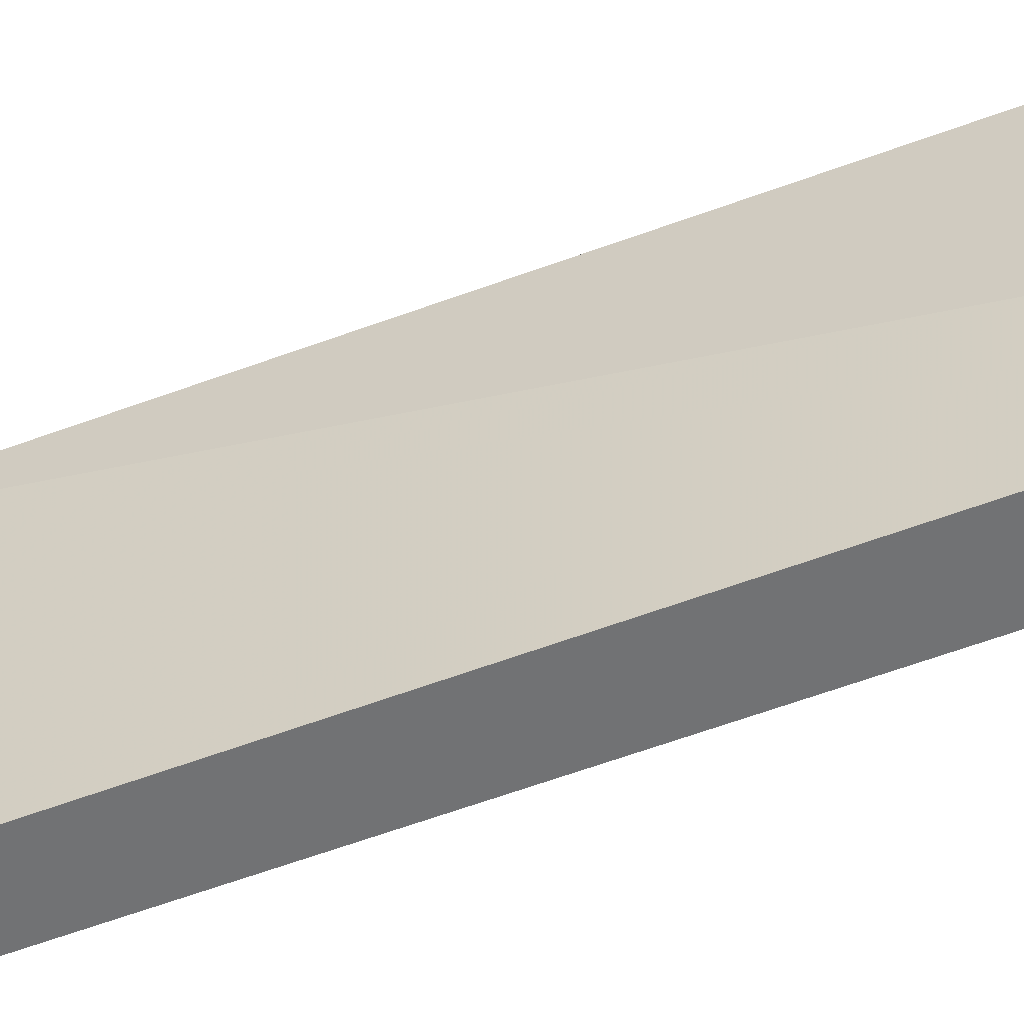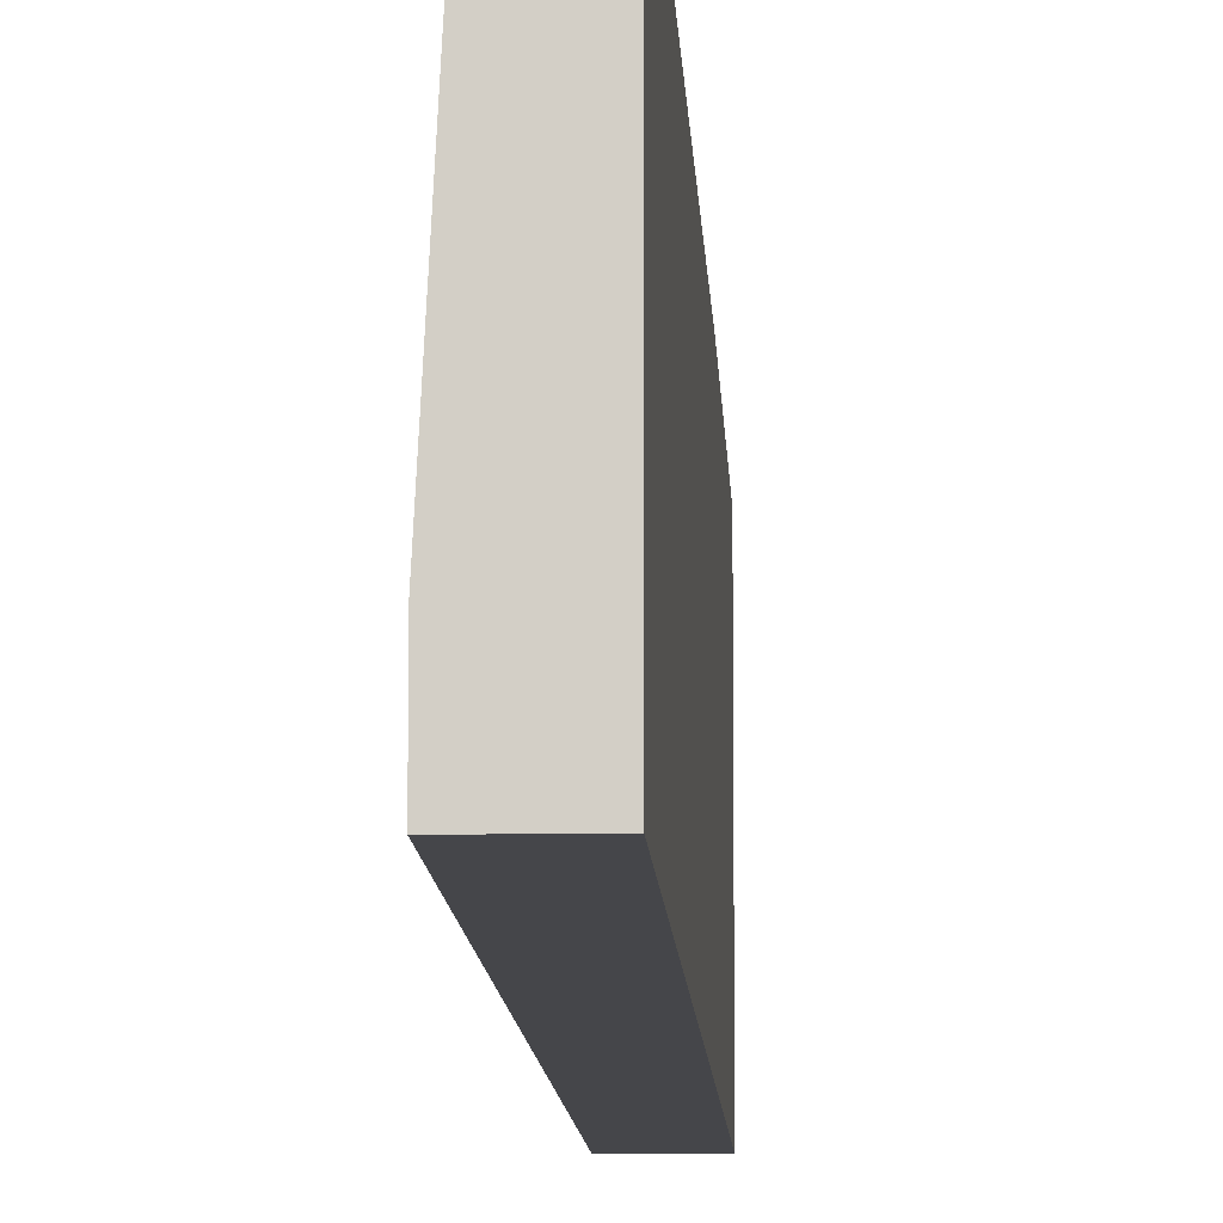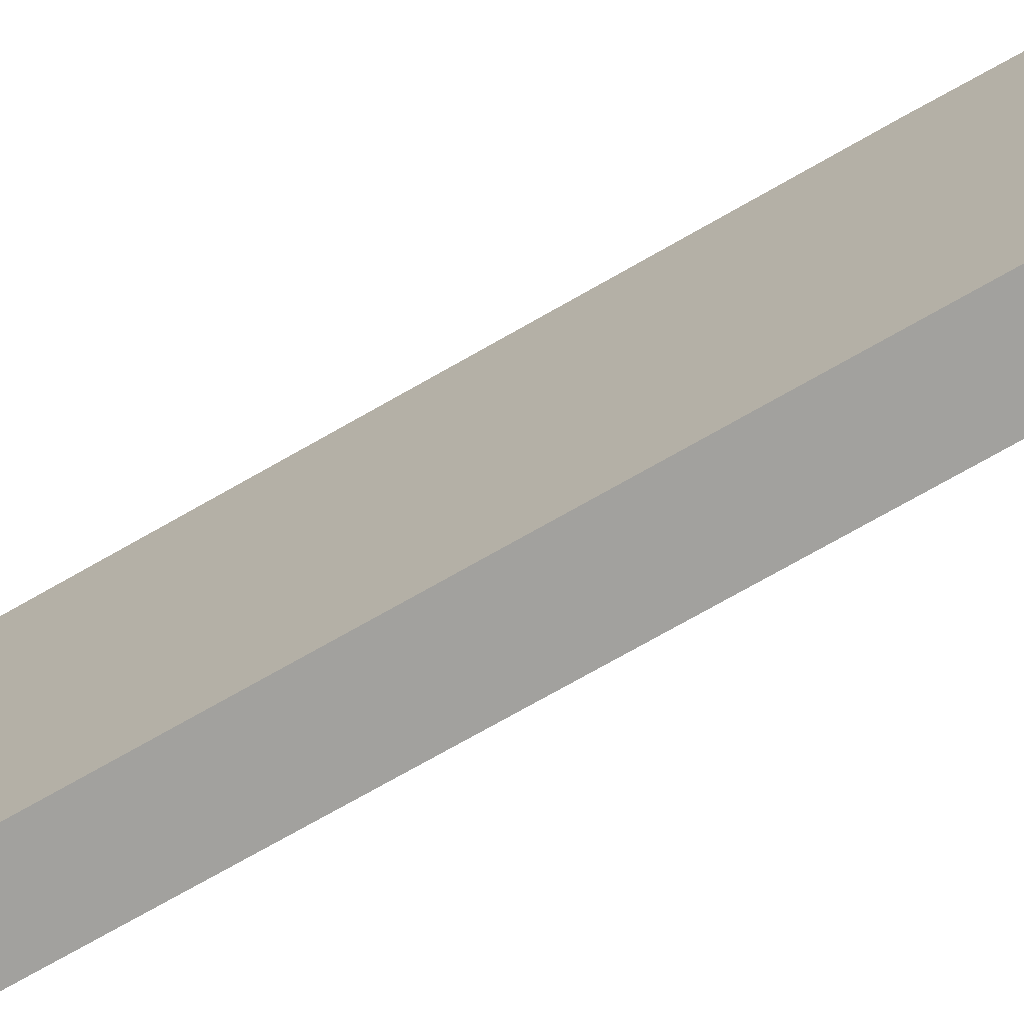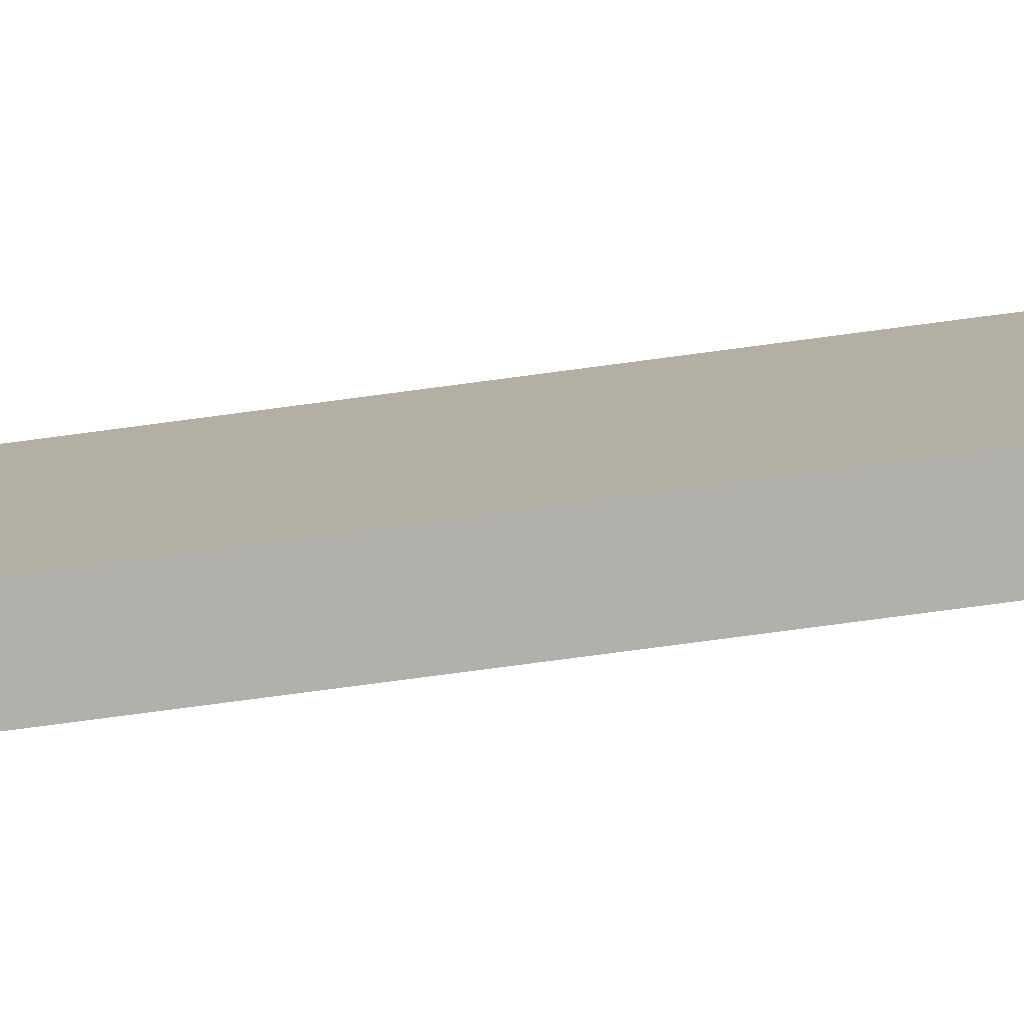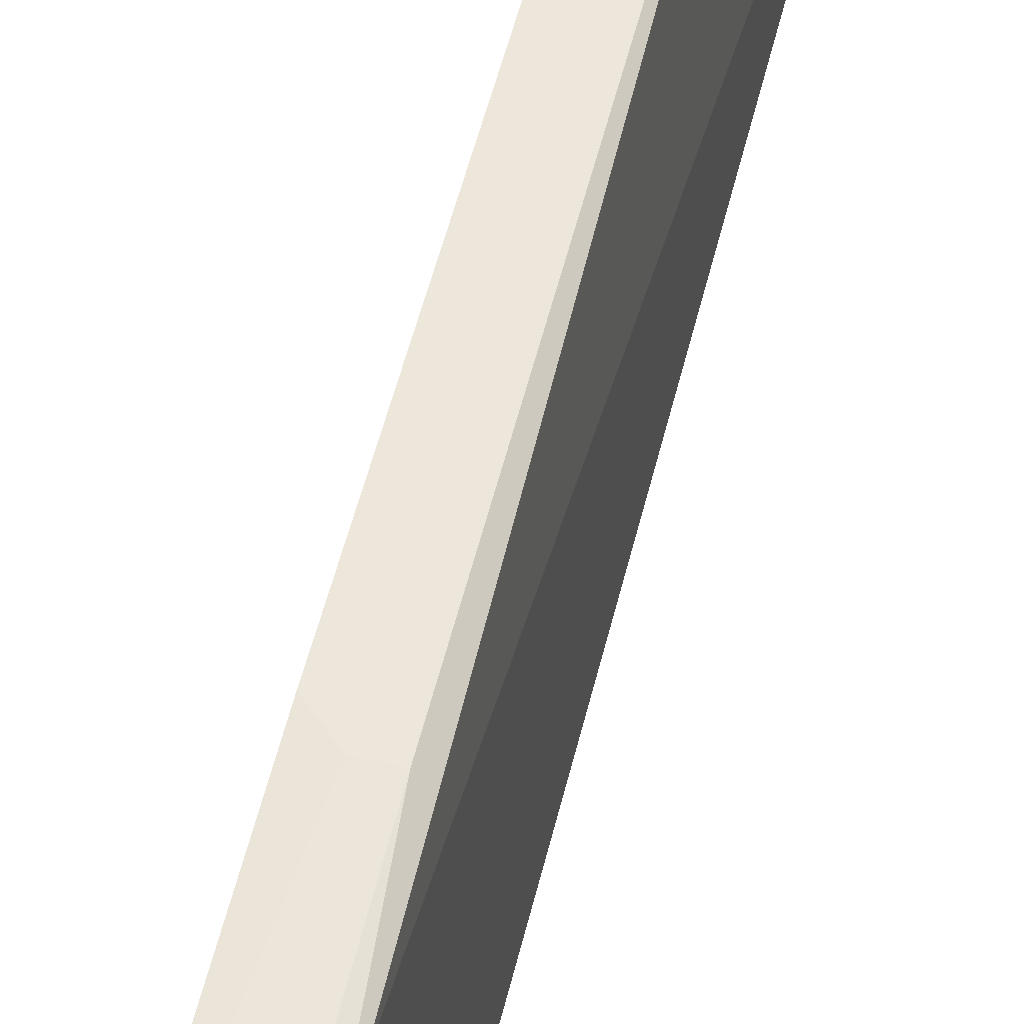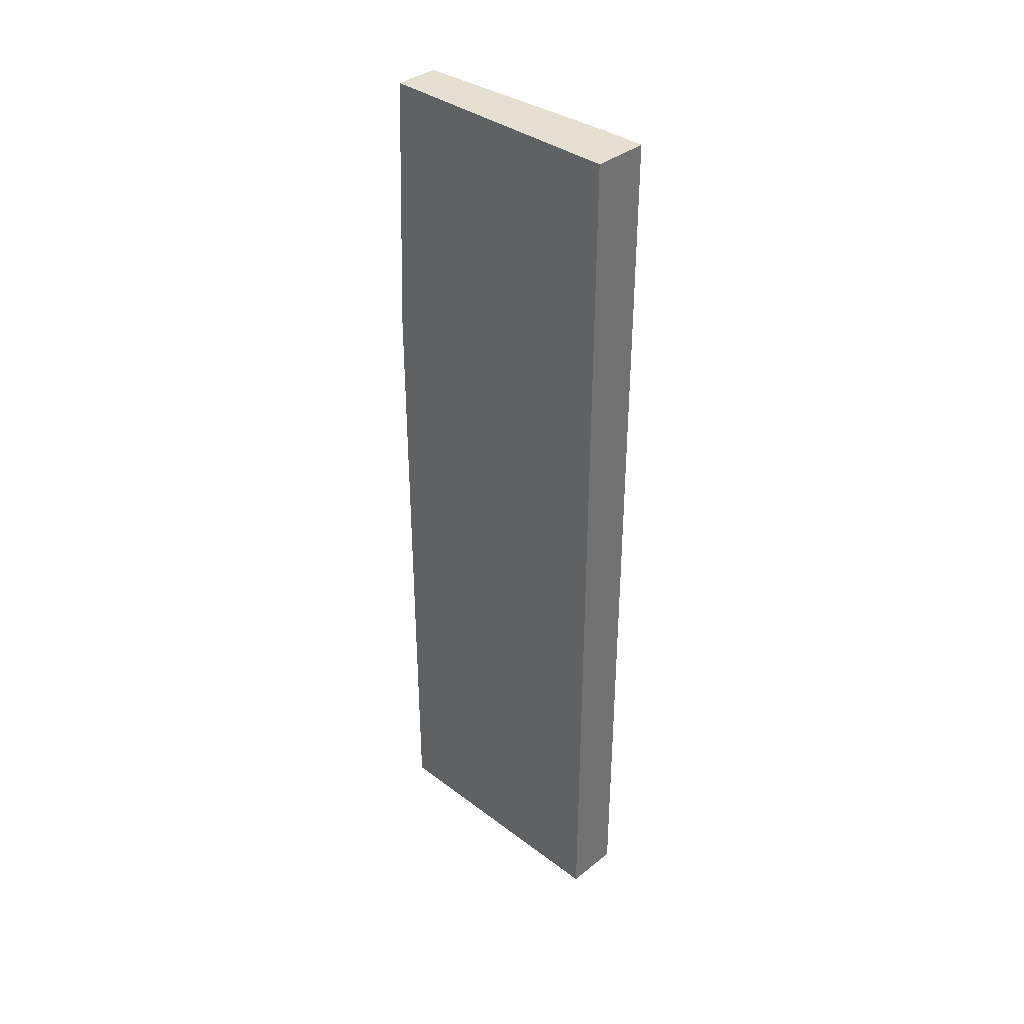
<metadata>
{"format":"obj","ext":"obj","renderer":"f3d","projection":"perspective","resolution":1024,"background":"white","views":[{"elev":-55.4,"azim":-68.0,"up":"+Z"},{"elev":-9.9,"azim":2.5,"up":"+Z"},{"elev":-72.0,"azim":119.9,"up":"+Z"},{"elev":-78.5,"azim":97.5,"up":"+Z"},{"elev":51.2,"azim":-166.8,"up":"+Z"},{"elev":36.7,"azim":134.2,"up":"+Y"}]}
</metadata>
<code>
v -0.004162 0.01142 0.02707
v -0.000718 0.0493 0.02535
v -0.000718 0.0493 -0.01425
v -0.000718 0.007966 0.02707
v -0.000718 -0.0936 0.02707
v -0.000718 -0.0936 -0.01425
v -0.009327 0.03552 0.02535
v -0.009327 0.02863 0.02535
v -0.009327 0.0493 -0.01425
v -0.009327 0.0493 -0.007363
v -0.009327 -0.0936 -0.01425
v -0.009327 -0.0936 -0.00564
v -0.007604 0.01142 0.02707
v -0.007604 0.0493 0.02535
v -0.007604 -0.0936 0.02707
f 14 9 10
f 2 5 3
f 11 7 9
f 3 11 9
f 2 3 9
f 5 11 6
f 11 3 6
f 3 5 6
f 5 1 15
f 11 5 15
f 1 2 14
f 2 9 14
f 7 11 12
f 11 15 12
f 15 1 13
f 7 15 13
f 1 14 13
f 14 7 13
f 2 1 4
f 5 2 4
f 1 5 4
f 15 7 8
f 7 12 8
f 12 15 8
f 9 7 10
f 7 14 10

</code>
